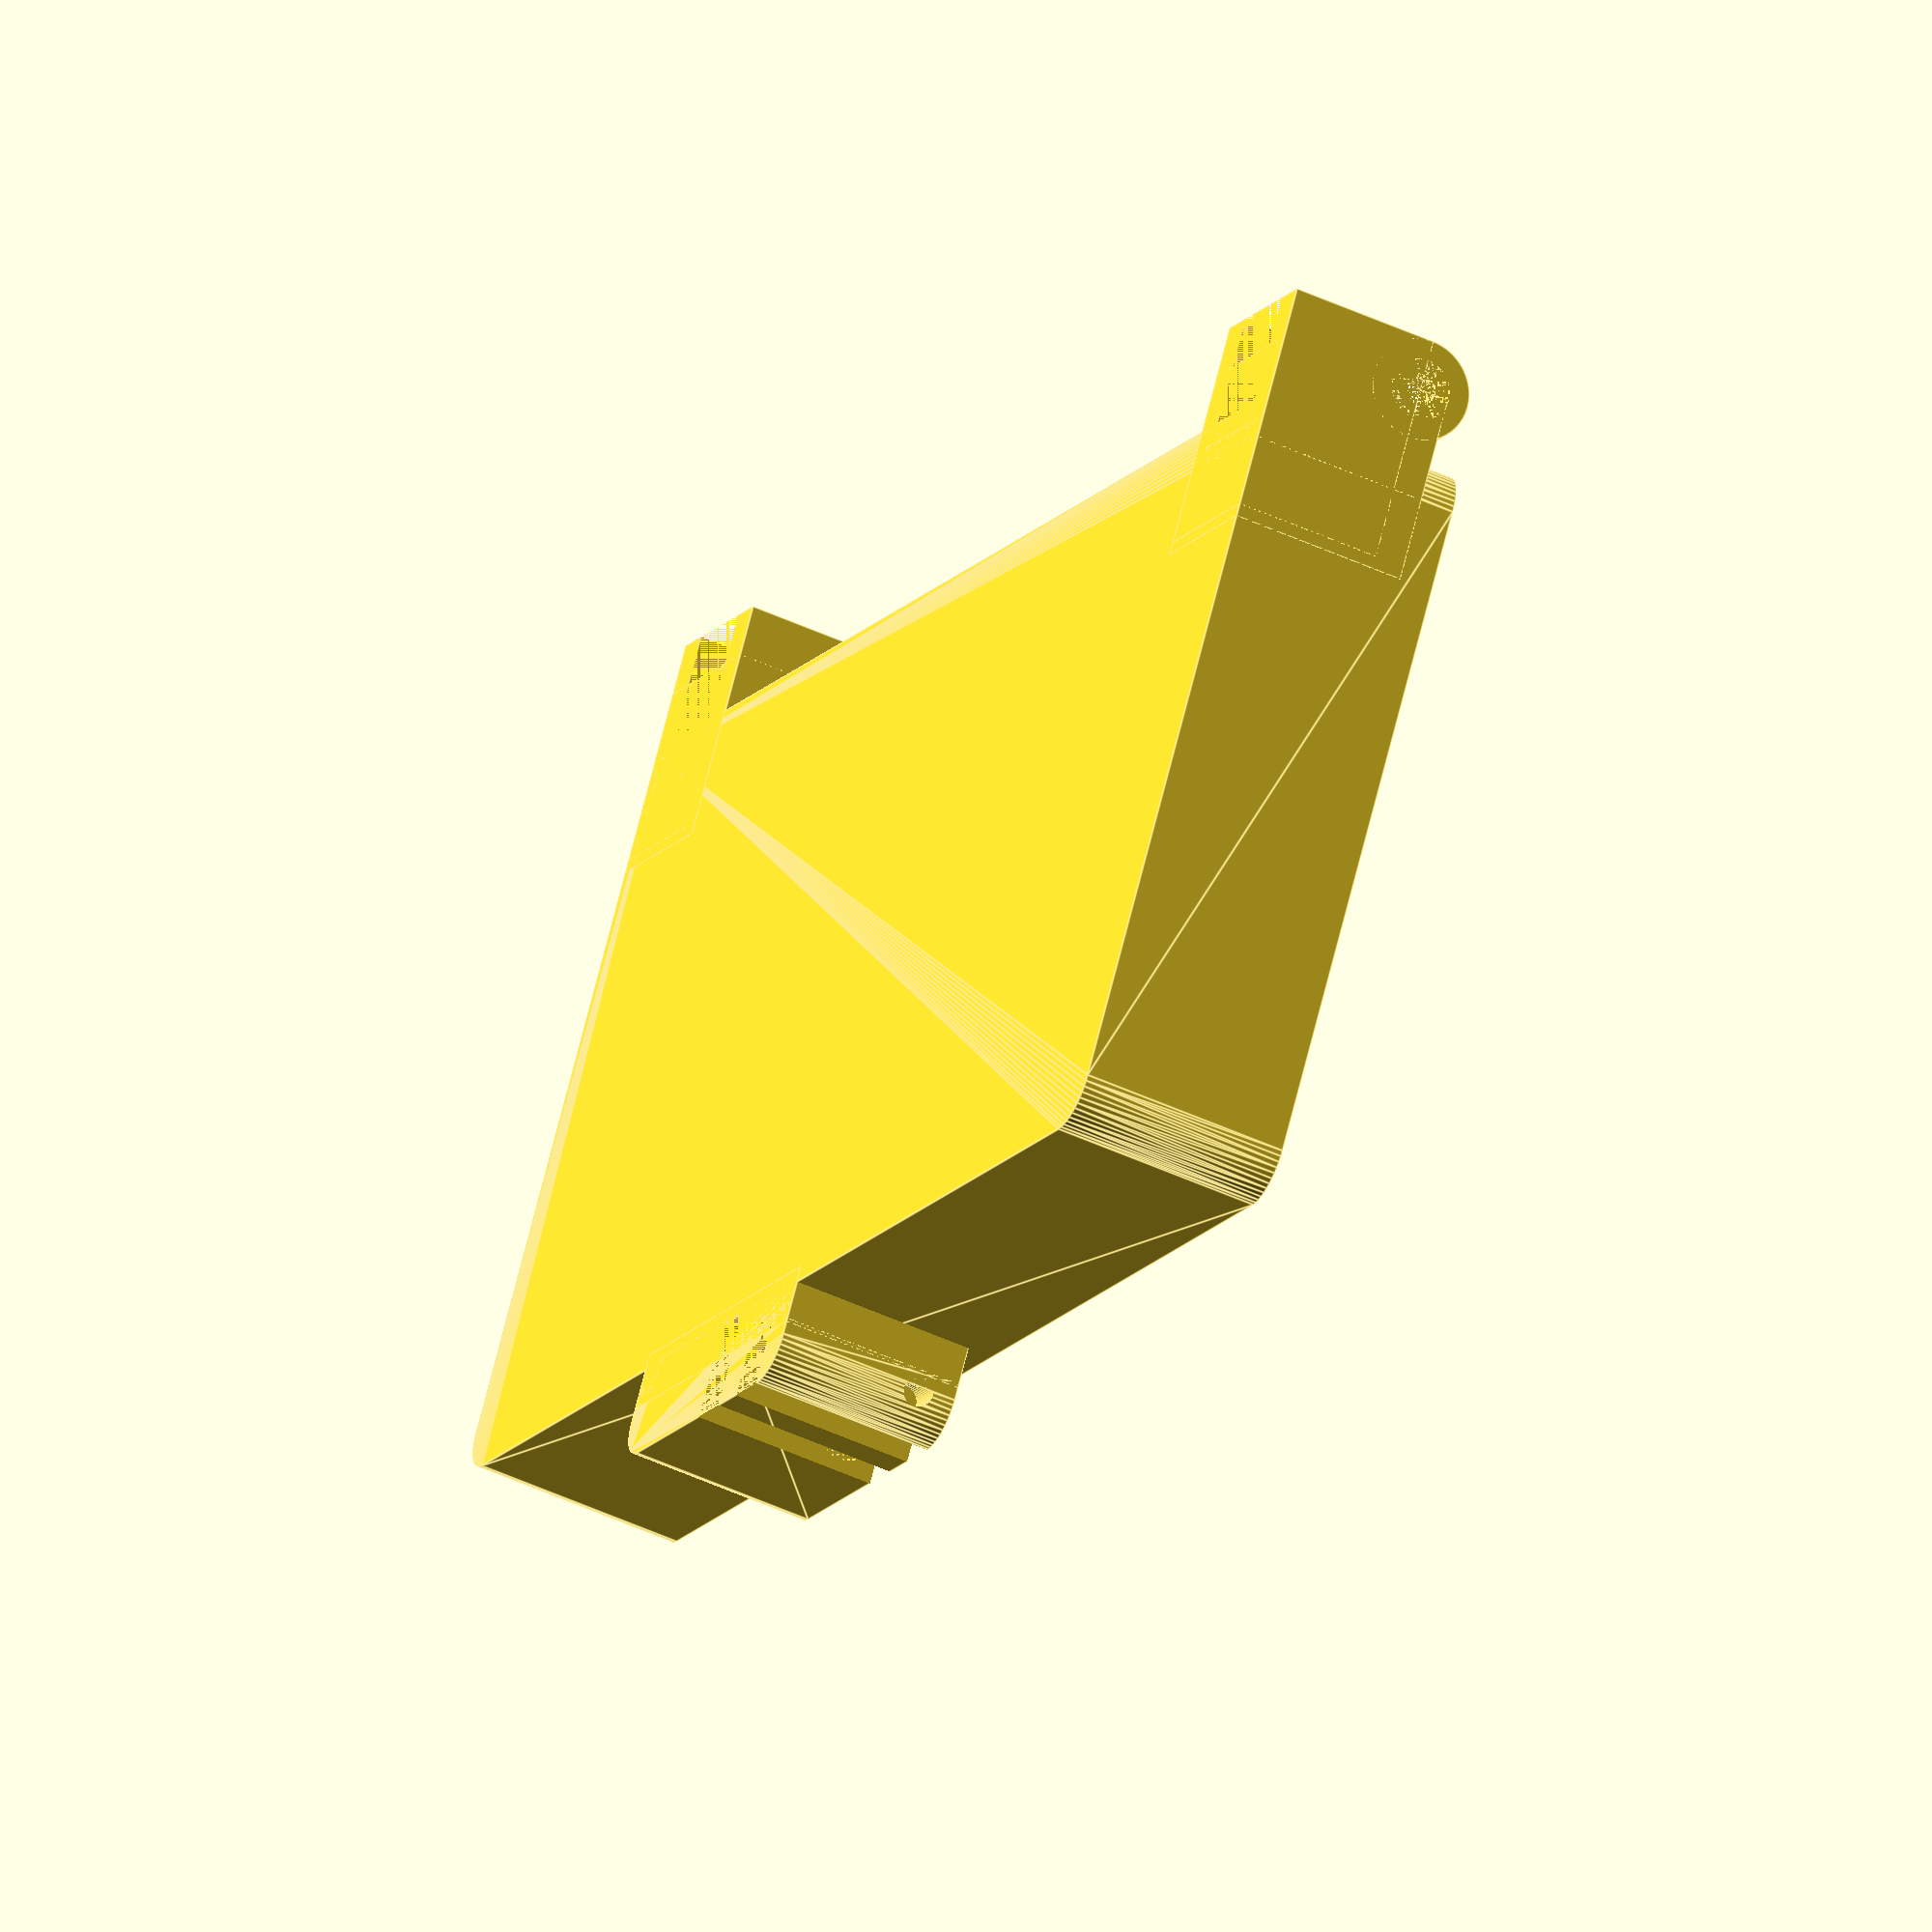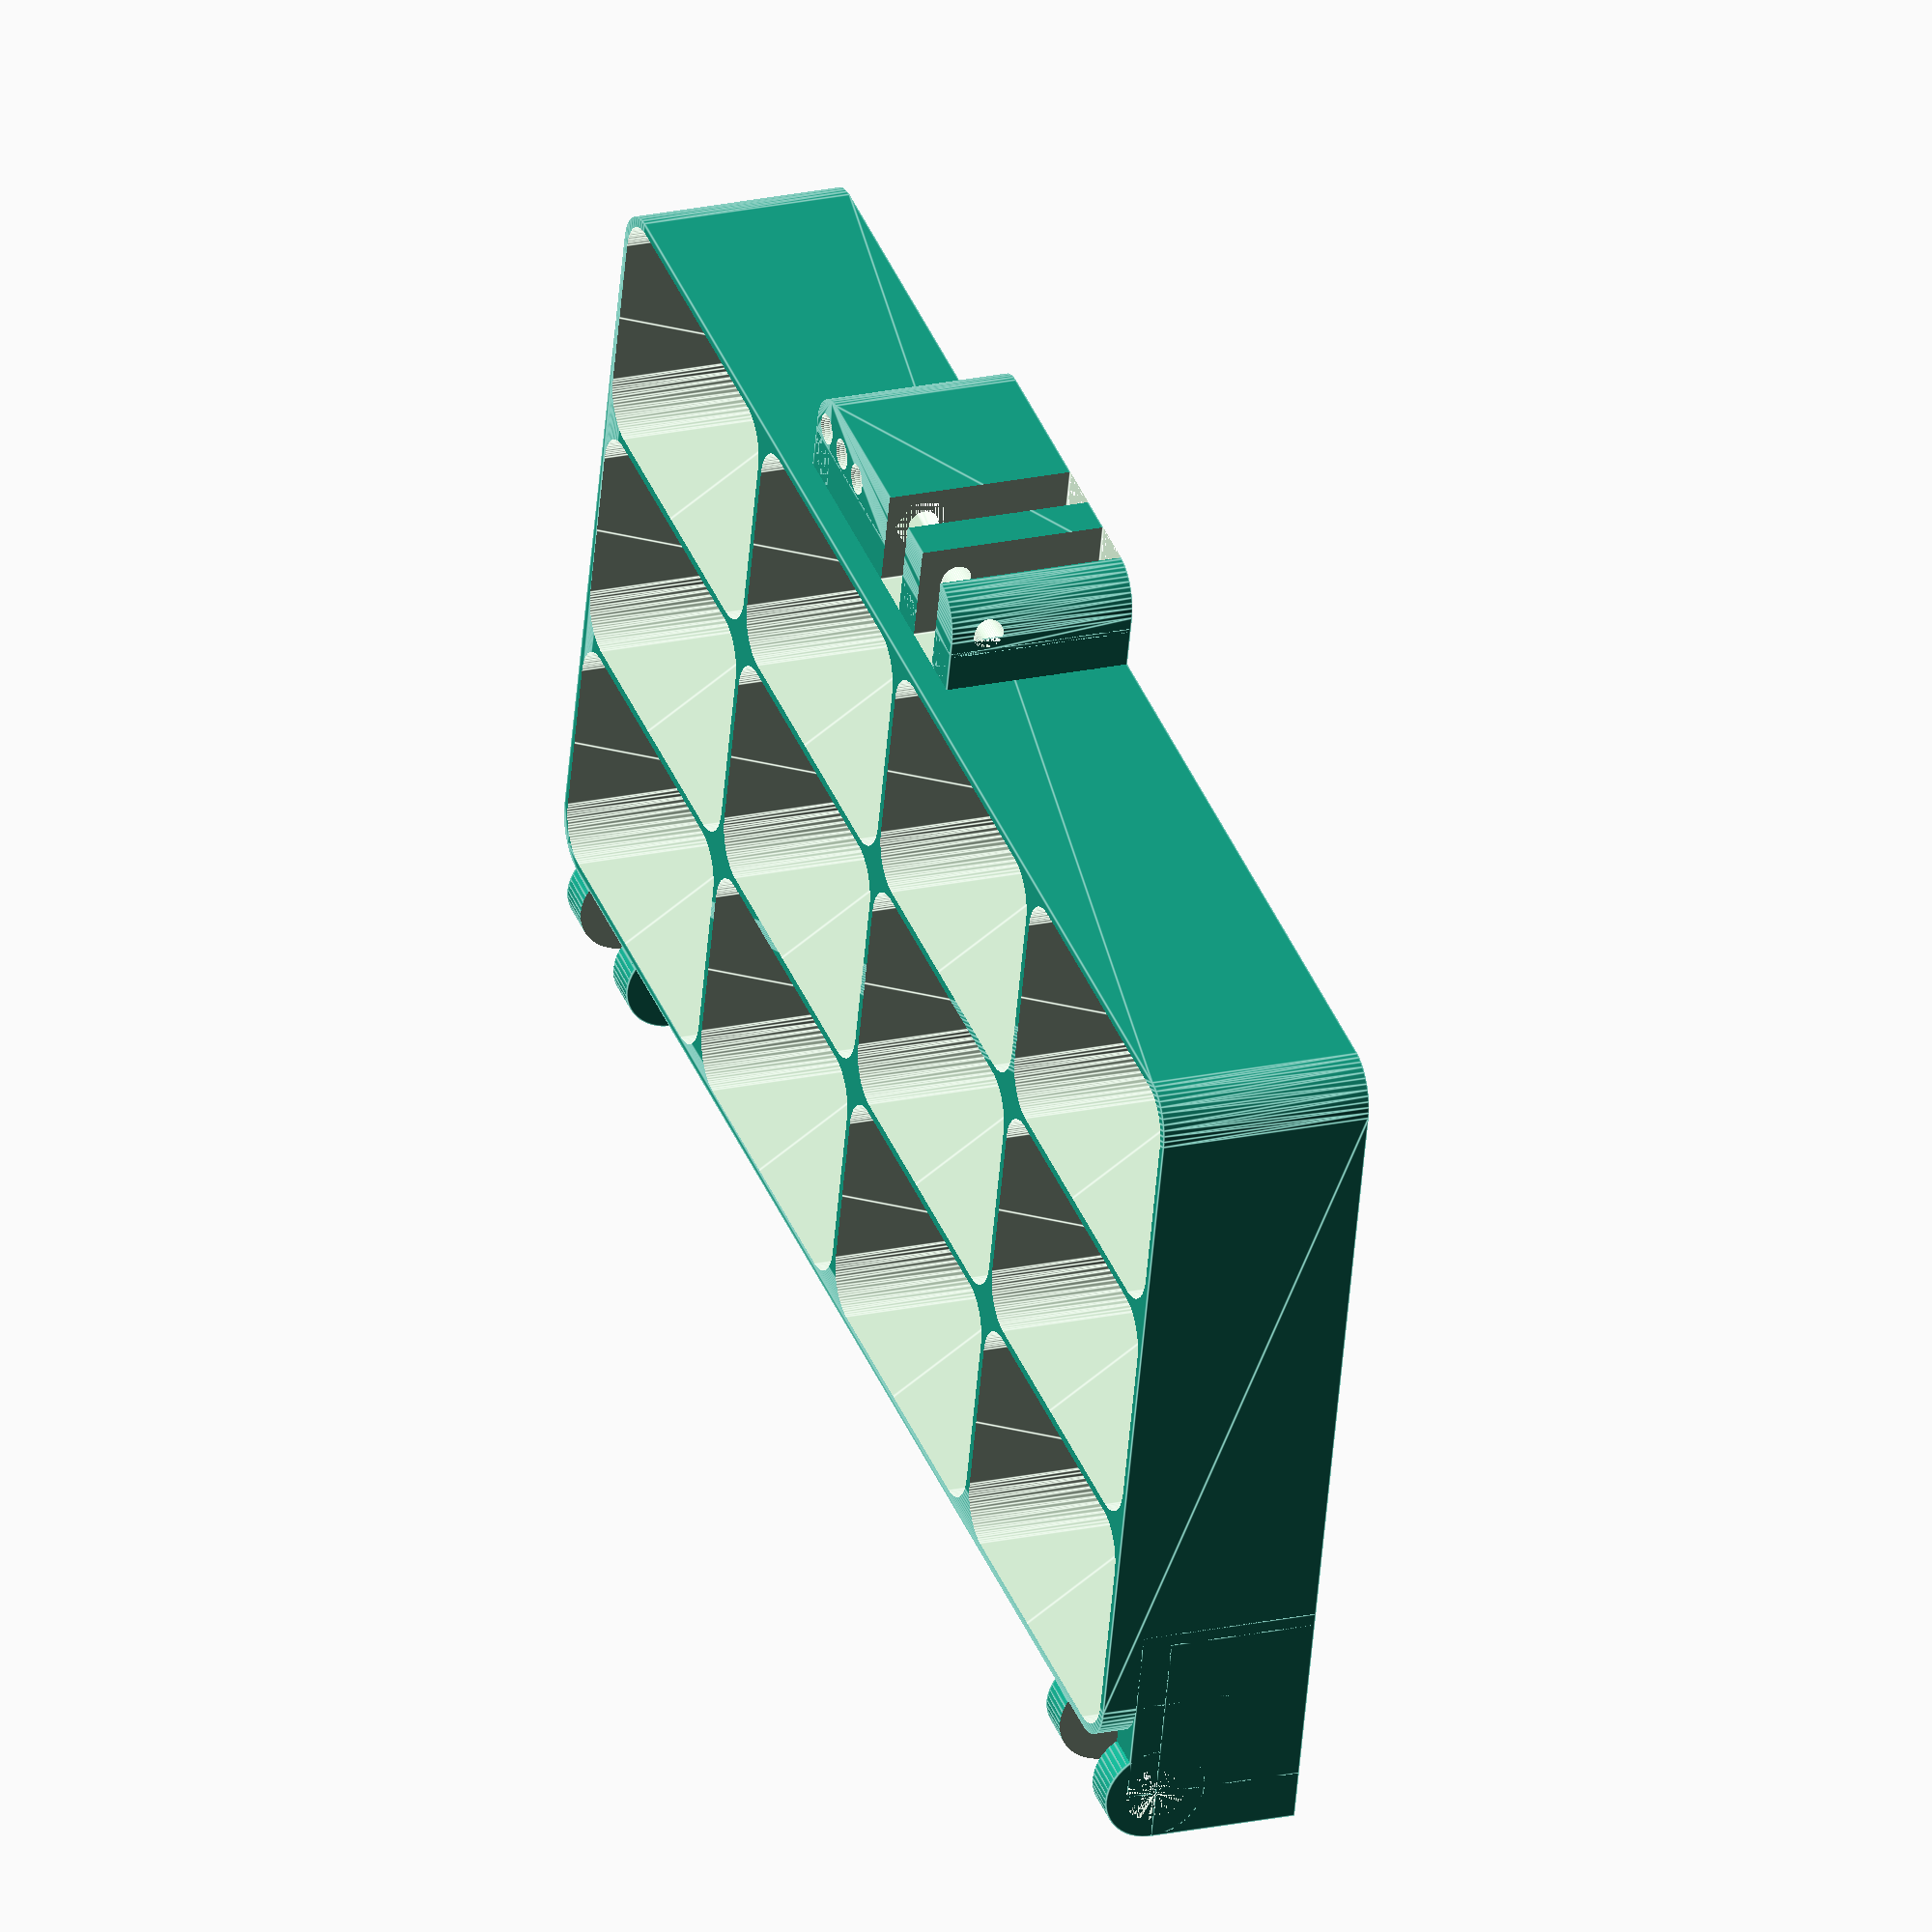
<openscad>
$fn = 50;


difference() {
	union() {
		translate(v = [0, -45.0000000000, 0]) {
			hull() {
				translate(v = [-85.0000000000, 40.0000000000, 0]) {
					cylinder(h = 25, r = 5.5000000000);
				}
				translate(v = [85.0000000000, 40.0000000000, 0]) {
					cylinder(h = 25, r = 5.5000000000);
				}
				translate(v = [-85.0000000000, -40.0000000000, 0]) {
					cylinder(h = 25, r = 5.5000000000);
				}
				translate(v = [85.0000000000, -40.0000000000, 0]) {
					cylinder(h = 25, r = 5.5000000000);
				}
			}
		}
		translate(v = [70.5000000000, 7.5000000000, 17.5000000000]) {
			rotate(a = [0, 90, 0]) {
				cylinder(h = 20, r = 6.0000000000);
			}
		}
		translate(v = [70.5000000000, -15.0000000000, 0.0000000000]) {
			cube(size = [20, 22.5000000000, 21]);
		}
		translate(v = [70.5000000000, -13.5000000000, 0.0000000000]) {
			cube(size = [20, 27, 17.5000000000]);
		}
		translate(v = [-90.5000000000, 7.5000000000, 17.5000000000]) {
			rotate(a = [0, 90, 0]) {
				cylinder(h = 20, r = 6.0000000000);
			}
		}
		translate(v = [-90.5000000000, -15.0000000000, 0.0000000000]) {
			cube(size = [20, 22.5000000000, 21]);
		}
		translate(v = [-90.5000000000, -13.5000000000, 0.0000000000]) {
			cube(size = [20, 27, 17.5000000000]);
		}
		translate(v = [14.5000000000, -96.0000000000, 0.0000000000]) {
			hull() {
				translate(v = [-17.5000000000, 1.0000000000, 0]) {
					cylinder(h = 22, r = 5);
				}
				translate(v = [17.5000000000, 1.0000000000, 0]) {
					cylinder(h = 22, r = 5);
				}
				translate(v = [-17.5000000000, -1.0000000000, 0]) {
					cylinder(h = 22, r = 5);
				}
				translate(v = [17.5000000000, -1.0000000000, 0]) {
					cylinder(h = 22, r = 5);
				}
			}
		}
		translate(v = [-8.0000000000, -95.5000000000, 0.0000000000]) {
			cube(size = [45, 7, 22]);
		}
	}
	union() {
		translate(v = [90.5000000000, 7.5000000000, 17.5000000000]) {
			rotate(a = [0, 90, 0]) {
				difference() {
					union() {
						translate(v = [0, 0, -20.0000000000]) {
							rotate(a = [0, 0, 0]) {
								difference() {
									union() {
										linear_extrude(height = 2.5000000000) {
											polygon(points = [[3.4620000000, 0.0000000000], [1.7310000000, 2.9981799479], [-1.7310000000, 2.9981799479], [-3.4620000000, 0.0000000000], [-1.7310000000, -2.9981799479], [1.7310000000, -2.9981799479]]);
										}
									}
									union();
								}
							}
						}
						translate(v = [0, 0, -20.0000000000]) {
							rotate(a = [0, 0, 0]) {
								difference() {
									union() {
										linear_extrude(height = 2.5000000000) {
											polygon(points = [[3.4620000000, 0.0000000000], [1.7310000000, 2.9981799479], [-1.7310000000, 2.9981799479], [-3.4620000000, 0.0000000000], [-1.7310000000, -2.9981799479], [1.7310000000, -2.9981799479]]);
										}
									}
									union();
								}
							}
						}
						translate(v = [0, 0, -20.0000000000]) {
							rotate(a = [0, 0, 0]) {
								difference() {
									union() {
										linear_extrude(height = 2.5000000000) {
											polygon(points = [[3.4620000000, 0.0000000000], [1.7310000000, 2.9981799479], [-1.7310000000, 2.9981799479], [-3.4620000000, 0.0000000000], [-1.7310000000, -2.9981799479], [1.7310000000, -2.9981799479]]);
										}
									}
									union();
								}
							}
						}
						translate(v = [0, 0, -20.0000000000]) {
							cylinder(h = 20, r = 1.5000000000);
						}
						translate(v = [0, 0, -1.9000000000]) {
							cylinder(h = 1.9000000000, r1 = 1.8000000000, r2 = 3.6000000000);
						}
						translate(v = [0, 0, -20.0000000000]) {
							cylinder(h = 20, r = 1.8000000000);
						}
						translate(v = [0, 0, -20.0000000000]) {
							cylinder(h = 20, r = 1.5000000000);
						}
					}
					union();
				}
			}
		}
		translate(v = [-90.5000000000, 7.5000000000, 17.5000000000]) {
			rotate(a = [0, 270, 0]) {
				difference() {
					union() {
						translate(v = [0, 0, -20.0000000000]) {
							rotate(a = [0, 0, 0]) {
								difference() {
									union() {
										linear_extrude(height = 2.5000000000) {
											polygon(points = [[3.4620000000, 0.0000000000], [1.7310000000, 2.9981799479], [-1.7310000000, 2.9981799479], [-3.4620000000, 0.0000000000], [-1.7310000000, -2.9981799479], [1.7310000000, -2.9981799479]]);
										}
									}
									union();
								}
							}
						}
						translate(v = [0, 0, -20.0000000000]) {
							rotate(a = [0, 0, 0]) {
								difference() {
									union() {
										linear_extrude(height = 2.5000000000) {
											polygon(points = [[3.4620000000, 0.0000000000], [1.7310000000, 2.9981799479], [-1.7310000000, 2.9981799479], [-3.4620000000, 0.0000000000], [-1.7310000000, -2.9981799479], [1.7310000000, -2.9981799479]]);
										}
									}
									union();
								}
							}
						}
						translate(v = [0, 0, -20.0000000000]) {
							rotate(a = [0, 0, 0]) {
								difference() {
									union() {
										linear_extrude(height = 2.5000000000) {
											polygon(points = [[3.4620000000, 0.0000000000], [1.7310000000, 2.9981799479], [-1.7310000000, 2.9981799479], [-3.4620000000, 0.0000000000], [-1.7310000000, -2.9981799479], [1.7310000000, -2.9981799479]]);
										}
									}
									union();
								}
							}
						}
						translate(v = [0, 0, -20.0000000000]) {
							cylinder(h = 20, r = 1.5000000000);
						}
						translate(v = [0, 0, -1.9000000000]) {
							cylinder(h = 1.9000000000, r1 = 1.8000000000, r2 = 3.6000000000);
						}
						translate(v = [0, 0, -20.0000000000]) {
							cylinder(h = 20, r = 1.8000000000);
						}
						translate(v = [0, 0, -20.0000000000]) {
							cylinder(h = 20, r = 1.5000000000);
						}
					}
					union();
				}
			}
		}
		translate(v = [14.0000000000, -97.5000000000, 17.5000000000]) {
			rotate(a = [0, 90, 0]) {
				difference() {
					union() {
						linear_extrude(height = 25) {
							polygon(points = [[3.4620000000, 0.0000000000], [1.7310000000, 2.9981799479], [-1.7310000000, 2.9981799479], [-3.4620000000, 0.0000000000], [-1.7310000000, -2.9981799479], [1.7310000000, -2.9981799479]]);
						}
					}
					union();
				}
			}
		}
		translate(v = [-67.5000000000, -75.0000000000, 2]) {
			hull() {
				translate(v = [-17.0000000000, 9.5000000000, 0]) {
					cylinder(h = 50, r = 5);
				}
				translate(v = [17.0000000000, 9.5000000000, 0]) {
					cylinder(h = 50, r = 5);
				}
				translate(v = [-17.0000000000, -9.5000000000, 0]) {
					cylinder(h = 50, r = 5);
				}
				translate(v = [17.0000000000, -9.5000000000, 0]) {
					cylinder(h = 50, r = 5);
				}
			}
		}
		translate(v = [-67.5000000000, -45.0000000000, 2]) {
			hull() {
				translate(v = [-17.0000000000, 9.5000000000, 0]) {
					cylinder(h = 50, r = 5);
				}
				translate(v = [17.0000000000, 9.5000000000, 0]) {
					cylinder(h = 50, r = 5);
				}
				translate(v = [-17.0000000000, -9.5000000000, 0]) {
					cylinder(h = 50, r = 5);
				}
				translate(v = [17.0000000000, -9.5000000000, 0]) {
					cylinder(h = 50, r = 5);
				}
			}
		}
		translate(v = [-67.5000000000, -15.0000000000, 2]) {
			hull() {
				translate(v = [-17.0000000000, 9.5000000000, 0]) {
					cylinder(h = 50, r = 5);
				}
				translate(v = [17.0000000000, 9.5000000000, 0]) {
					cylinder(h = 50, r = 5);
				}
				translate(v = [-17.0000000000, -9.5000000000, 0]) {
					cylinder(h = 50, r = 5);
				}
				translate(v = [17.0000000000, -9.5000000000, 0]) {
					cylinder(h = 50, r = 5);
				}
			}
		}
		translate(v = [-22.5000000000, -75.0000000000, 2]) {
			hull() {
				translate(v = [-17.0000000000, 9.5000000000, 0]) {
					cylinder(h = 50, r = 5);
				}
				translate(v = [17.0000000000, 9.5000000000, 0]) {
					cylinder(h = 50, r = 5);
				}
				translate(v = [-17.0000000000, -9.5000000000, 0]) {
					cylinder(h = 50, r = 5);
				}
				translate(v = [17.0000000000, -9.5000000000, 0]) {
					cylinder(h = 50, r = 5);
				}
			}
		}
		translate(v = [-22.5000000000, -45.0000000000, 2]) {
			hull() {
				translate(v = [-17.0000000000, 9.5000000000, 0]) {
					cylinder(h = 50, r = 5);
				}
				translate(v = [17.0000000000, 9.5000000000, 0]) {
					cylinder(h = 50, r = 5);
				}
				translate(v = [-17.0000000000, -9.5000000000, 0]) {
					cylinder(h = 50, r = 5);
				}
				translate(v = [17.0000000000, -9.5000000000, 0]) {
					cylinder(h = 50, r = 5);
				}
			}
		}
		translate(v = [-22.5000000000, -15.0000000000, 2]) {
			hull() {
				translate(v = [-17.0000000000, 9.5000000000, 0]) {
					cylinder(h = 50, r = 5);
				}
				translate(v = [17.0000000000, 9.5000000000, 0]) {
					cylinder(h = 50, r = 5);
				}
				translate(v = [-17.0000000000, -9.5000000000, 0]) {
					cylinder(h = 50, r = 5);
				}
				translate(v = [17.0000000000, -9.5000000000, 0]) {
					cylinder(h = 50, r = 5);
				}
			}
		}
		translate(v = [22.5000000000, -75.0000000000, 2]) {
			hull() {
				translate(v = [-17.0000000000, 9.5000000000, 0]) {
					cylinder(h = 50, r = 5);
				}
				translate(v = [17.0000000000, 9.5000000000, 0]) {
					cylinder(h = 50, r = 5);
				}
				translate(v = [-17.0000000000, -9.5000000000, 0]) {
					cylinder(h = 50, r = 5);
				}
				translate(v = [17.0000000000, -9.5000000000, 0]) {
					cylinder(h = 50, r = 5);
				}
			}
		}
		translate(v = [22.5000000000, -45.0000000000, 2]) {
			hull() {
				translate(v = [-17.0000000000, 9.5000000000, 0]) {
					cylinder(h = 50, r = 5);
				}
				translate(v = [17.0000000000, 9.5000000000, 0]) {
					cylinder(h = 50, r = 5);
				}
				translate(v = [-17.0000000000, -9.5000000000, 0]) {
					cylinder(h = 50, r = 5);
				}
				translate(v = [17.0000000000, -9.5000000000, 0]) {
					cylinder(h = 50, r = 5);
				}
			}
		}
		translate(v = [22.5000000000, -15.0000000000, 2]) {
			hull() {
				translate(v = [-17.0000000000, 9.5000000000, 0]) {
					cylinder(h = 50, r = 5);
				}
				translate(v = [17.0000000000, 9.5000000000, 0]) {
					cylinder(h = 50, r = 5);
				}
				translate(v = [-17.0000000000, -9.5000000000, 0]) {
					cylinder(h = 50, r = 5);
				}
				translate(v = [17.0000000000, -9.5000000000, 0]) {
					cylinder(h = 50, r = 5);
				}
			}
		}
		translate(v = [67.5000000000, -75.0000000000, 2]) {
			hull() {
				translate(v = [-17.0000000000, 9.5000000000, 0]) {
					cylinder(h = 50, r = 5);
				}
				translate(v = [17.0000000000, 9.5000000000, 0]) {
					cylinder(h = 50, r = 5);
				}
				translate(v = [-17.0000000000, -9.5000000000, 0]) {
					cylinder(h = 50, r = 5);
				}
				translate(v = [17.0000000000, -9.5000000000, 0]) {
					cylinder(h = 50, r = 5);
				}
			}
		}
		translate(v = [67.5000000000, -45.0000000000, 2]) {
			hull() {
				translate(v = [-17.0000000000, 9.5000000000, 0]) {
					cylinder(h = 50, r = 5);
				}
				translate(v = [17.0000000000, 9.5000000000, 0]) {
					cylinder(h = 50, r = 5);
				}
				translate(v = [-17.0000000000, -9.5000000000, 0]) {
					cylinder(h = 50, r = 5);
				}
				translate(v = [17.0000000000, -9.5000000000, 0]) {
					cylinder(h = 50, r = 5);
				}
			}
		}
		translate(v = [67.5000000000, -15.0000000000, 2]) {
			hull() {
				translate(v = [-17.0000000000, 9.5000000000, 0]) {
					cylinder(h = 50, r = 5);
				}
				translate(v = [17.0000000000, 9.5000000000, 0]) {
					cylinder(h = 50, r = 5);
				}
				translate(v = [-17.0000000000, -9.5000000000, 0]) {
					cylinder(h = 50, r = 5);
				}
				translate(v = [17.0000000000, -9.5000000000, 0]) {
					cylinder(h = 50, r = 5);
				}
			}
		}
		translate(v = [75.0000000000, 0.5000000000, 0.0000000000]) {
			cube(size = [11, 17, 25]);
		}
		translate(v = [-86.0000000000, 0.5000000000, 0.0000000000]) {
			cube(size = [11, 17, 25]);
		}
		translate(v = [-3.0000000000, -107.5000000000, 0.0000000000]) {
			cube(size = [6, 17, 25]);
		}
		translate(v = [8.0000000000, -107.5000000000, 0.0000000000]) {
			cube(size = [6, 17, 25]);
		}
		translate(v = [-8.0000000000, -97.5000000000, 17.5000000000]) {
			rotate(a = [0, 90, 0]) {
				cylinder(h = 45, r = 1.8000000000);
			}
		}
		translate(v = [24.0000000000, -97.5000000000, 17.5000000000]) {
			cylinder(h = 5, r = 1.8000000000);
		}
		translate(v = [29.0000000000, -97.5000000000, 17.5000000000]) {
			cylinder(h = 5, r = 1.8000000000);
		}
		translate(v = [34.0000000000, -97.5000000000, 17.5000000000]) {
			cylinder(h = 5, r = 1.8000000000);
		}
	}
}
</openscad>
<views>
elev=49.4 azim=327.8 roll=242.9 proj=o view=edges
elev=337.5 azim=194.2 roll=69.5 proj=o view=edges
</views>
